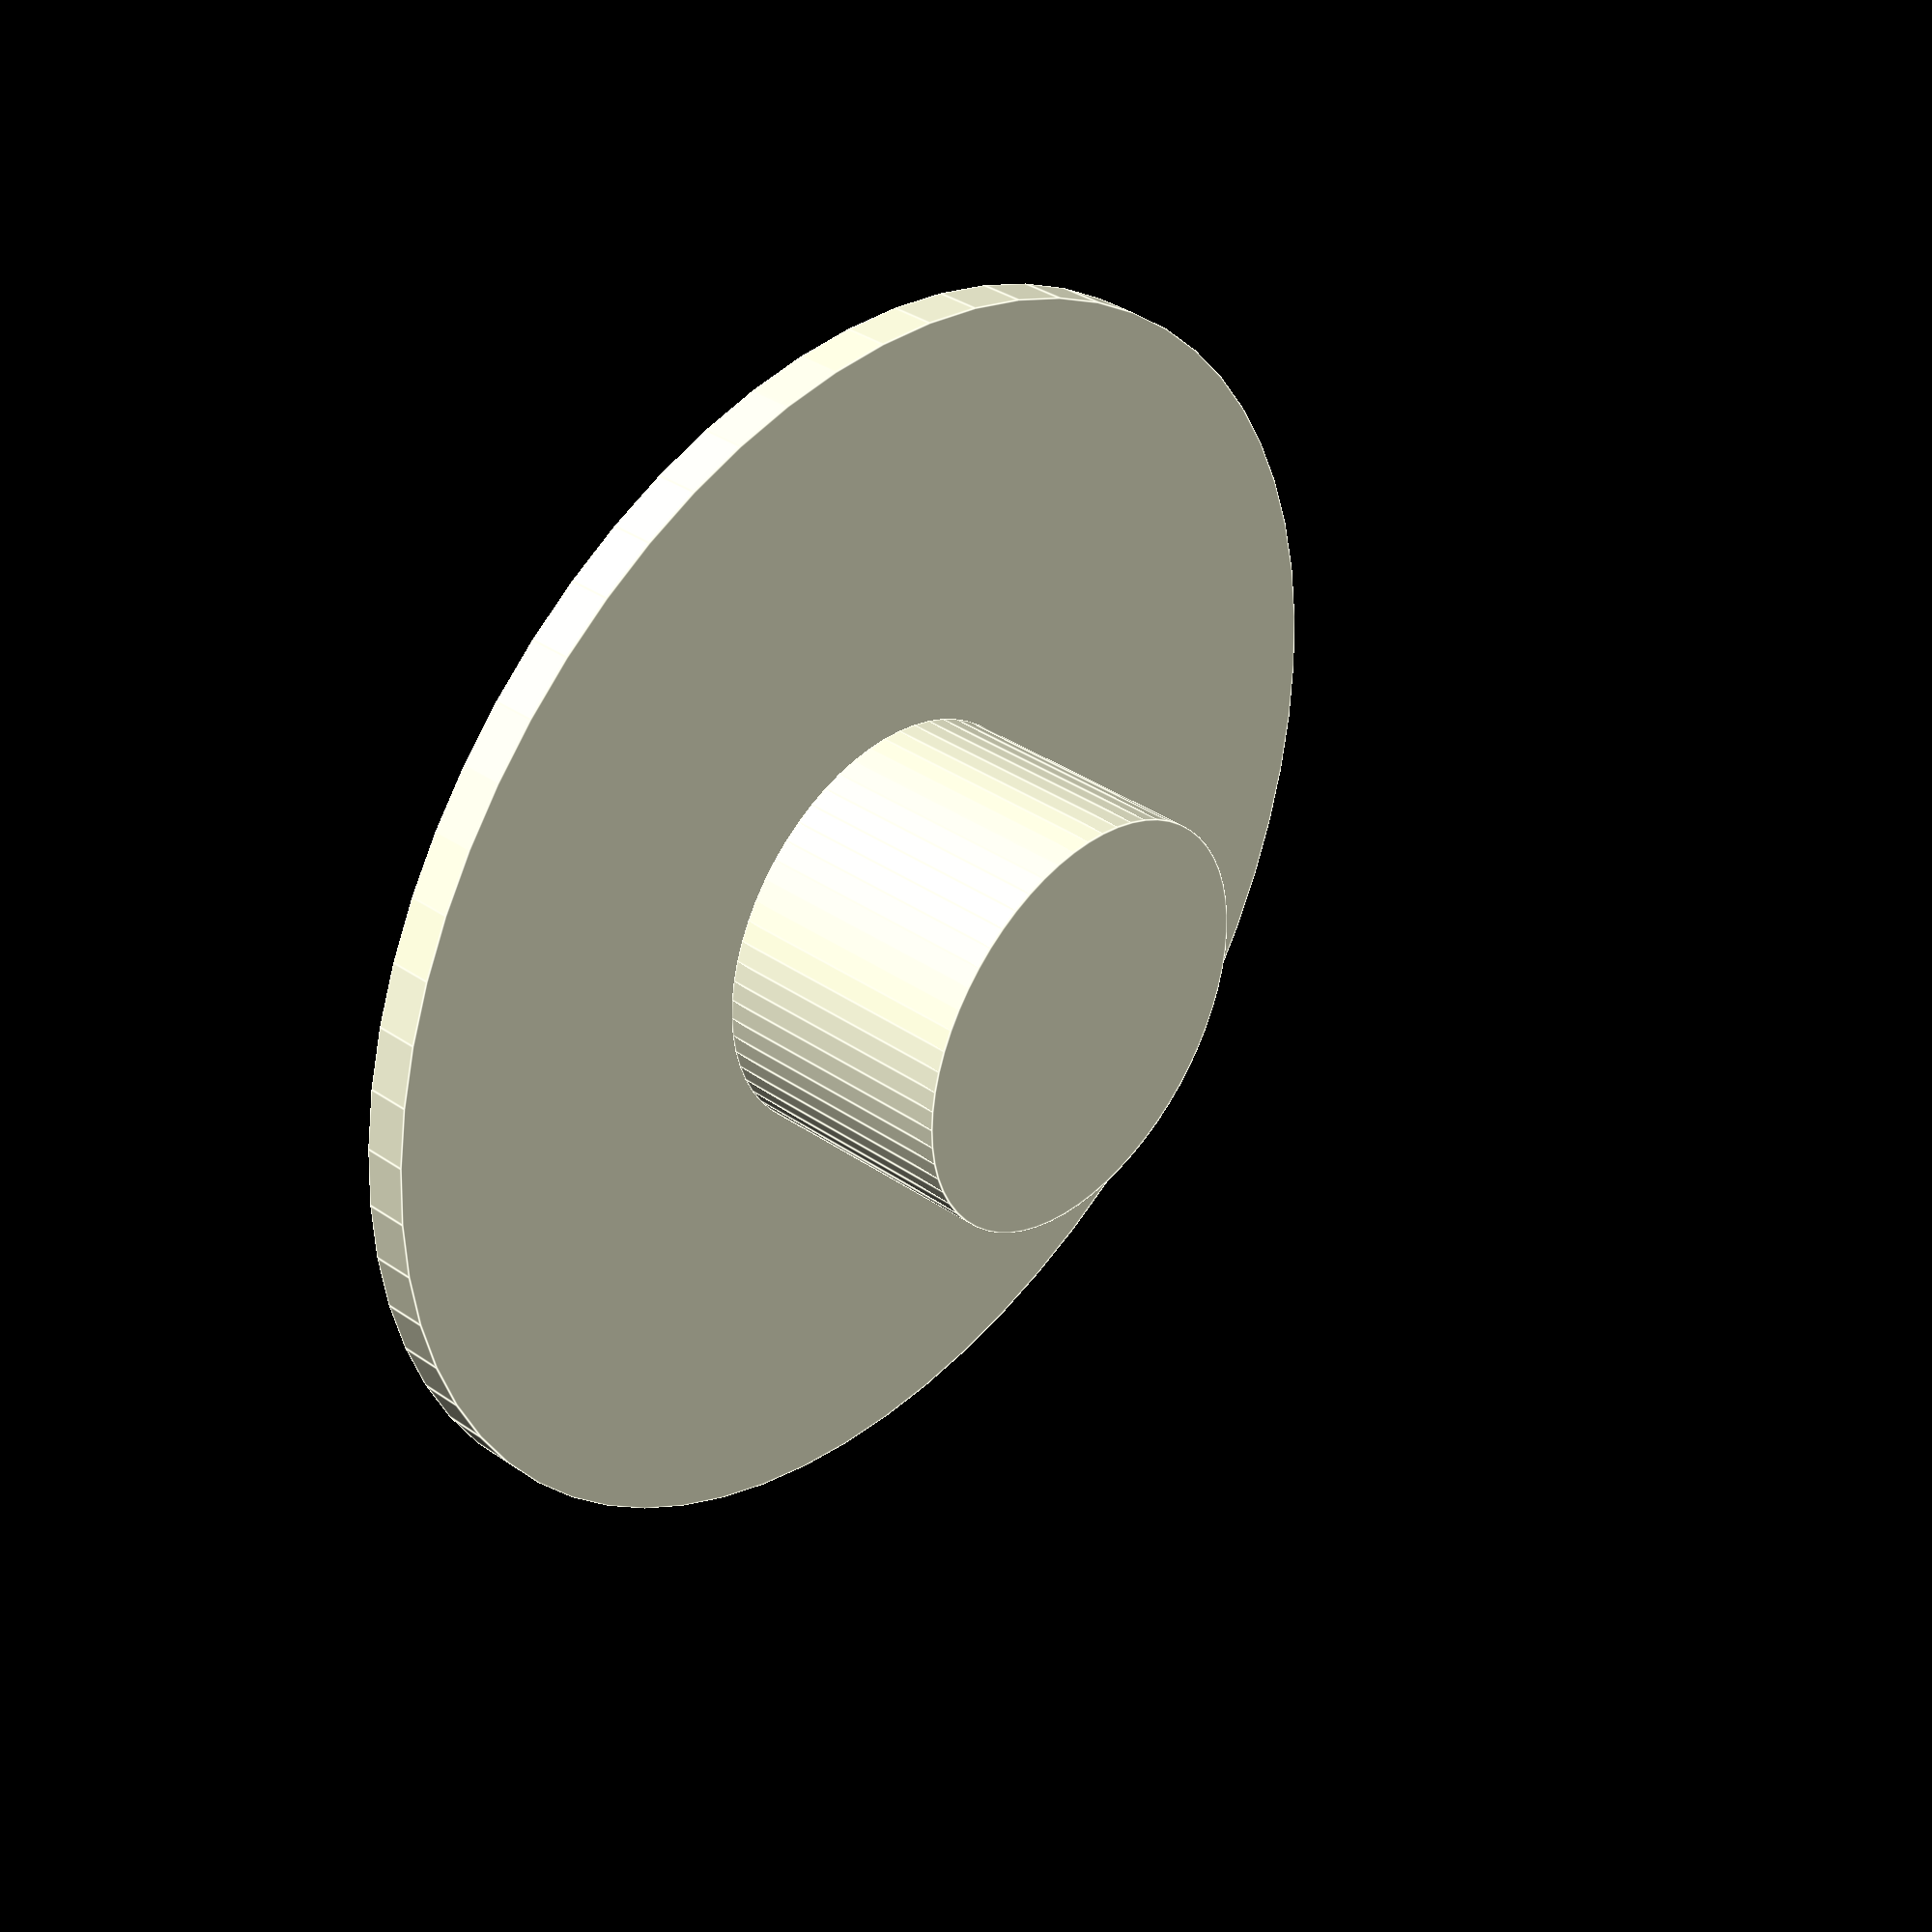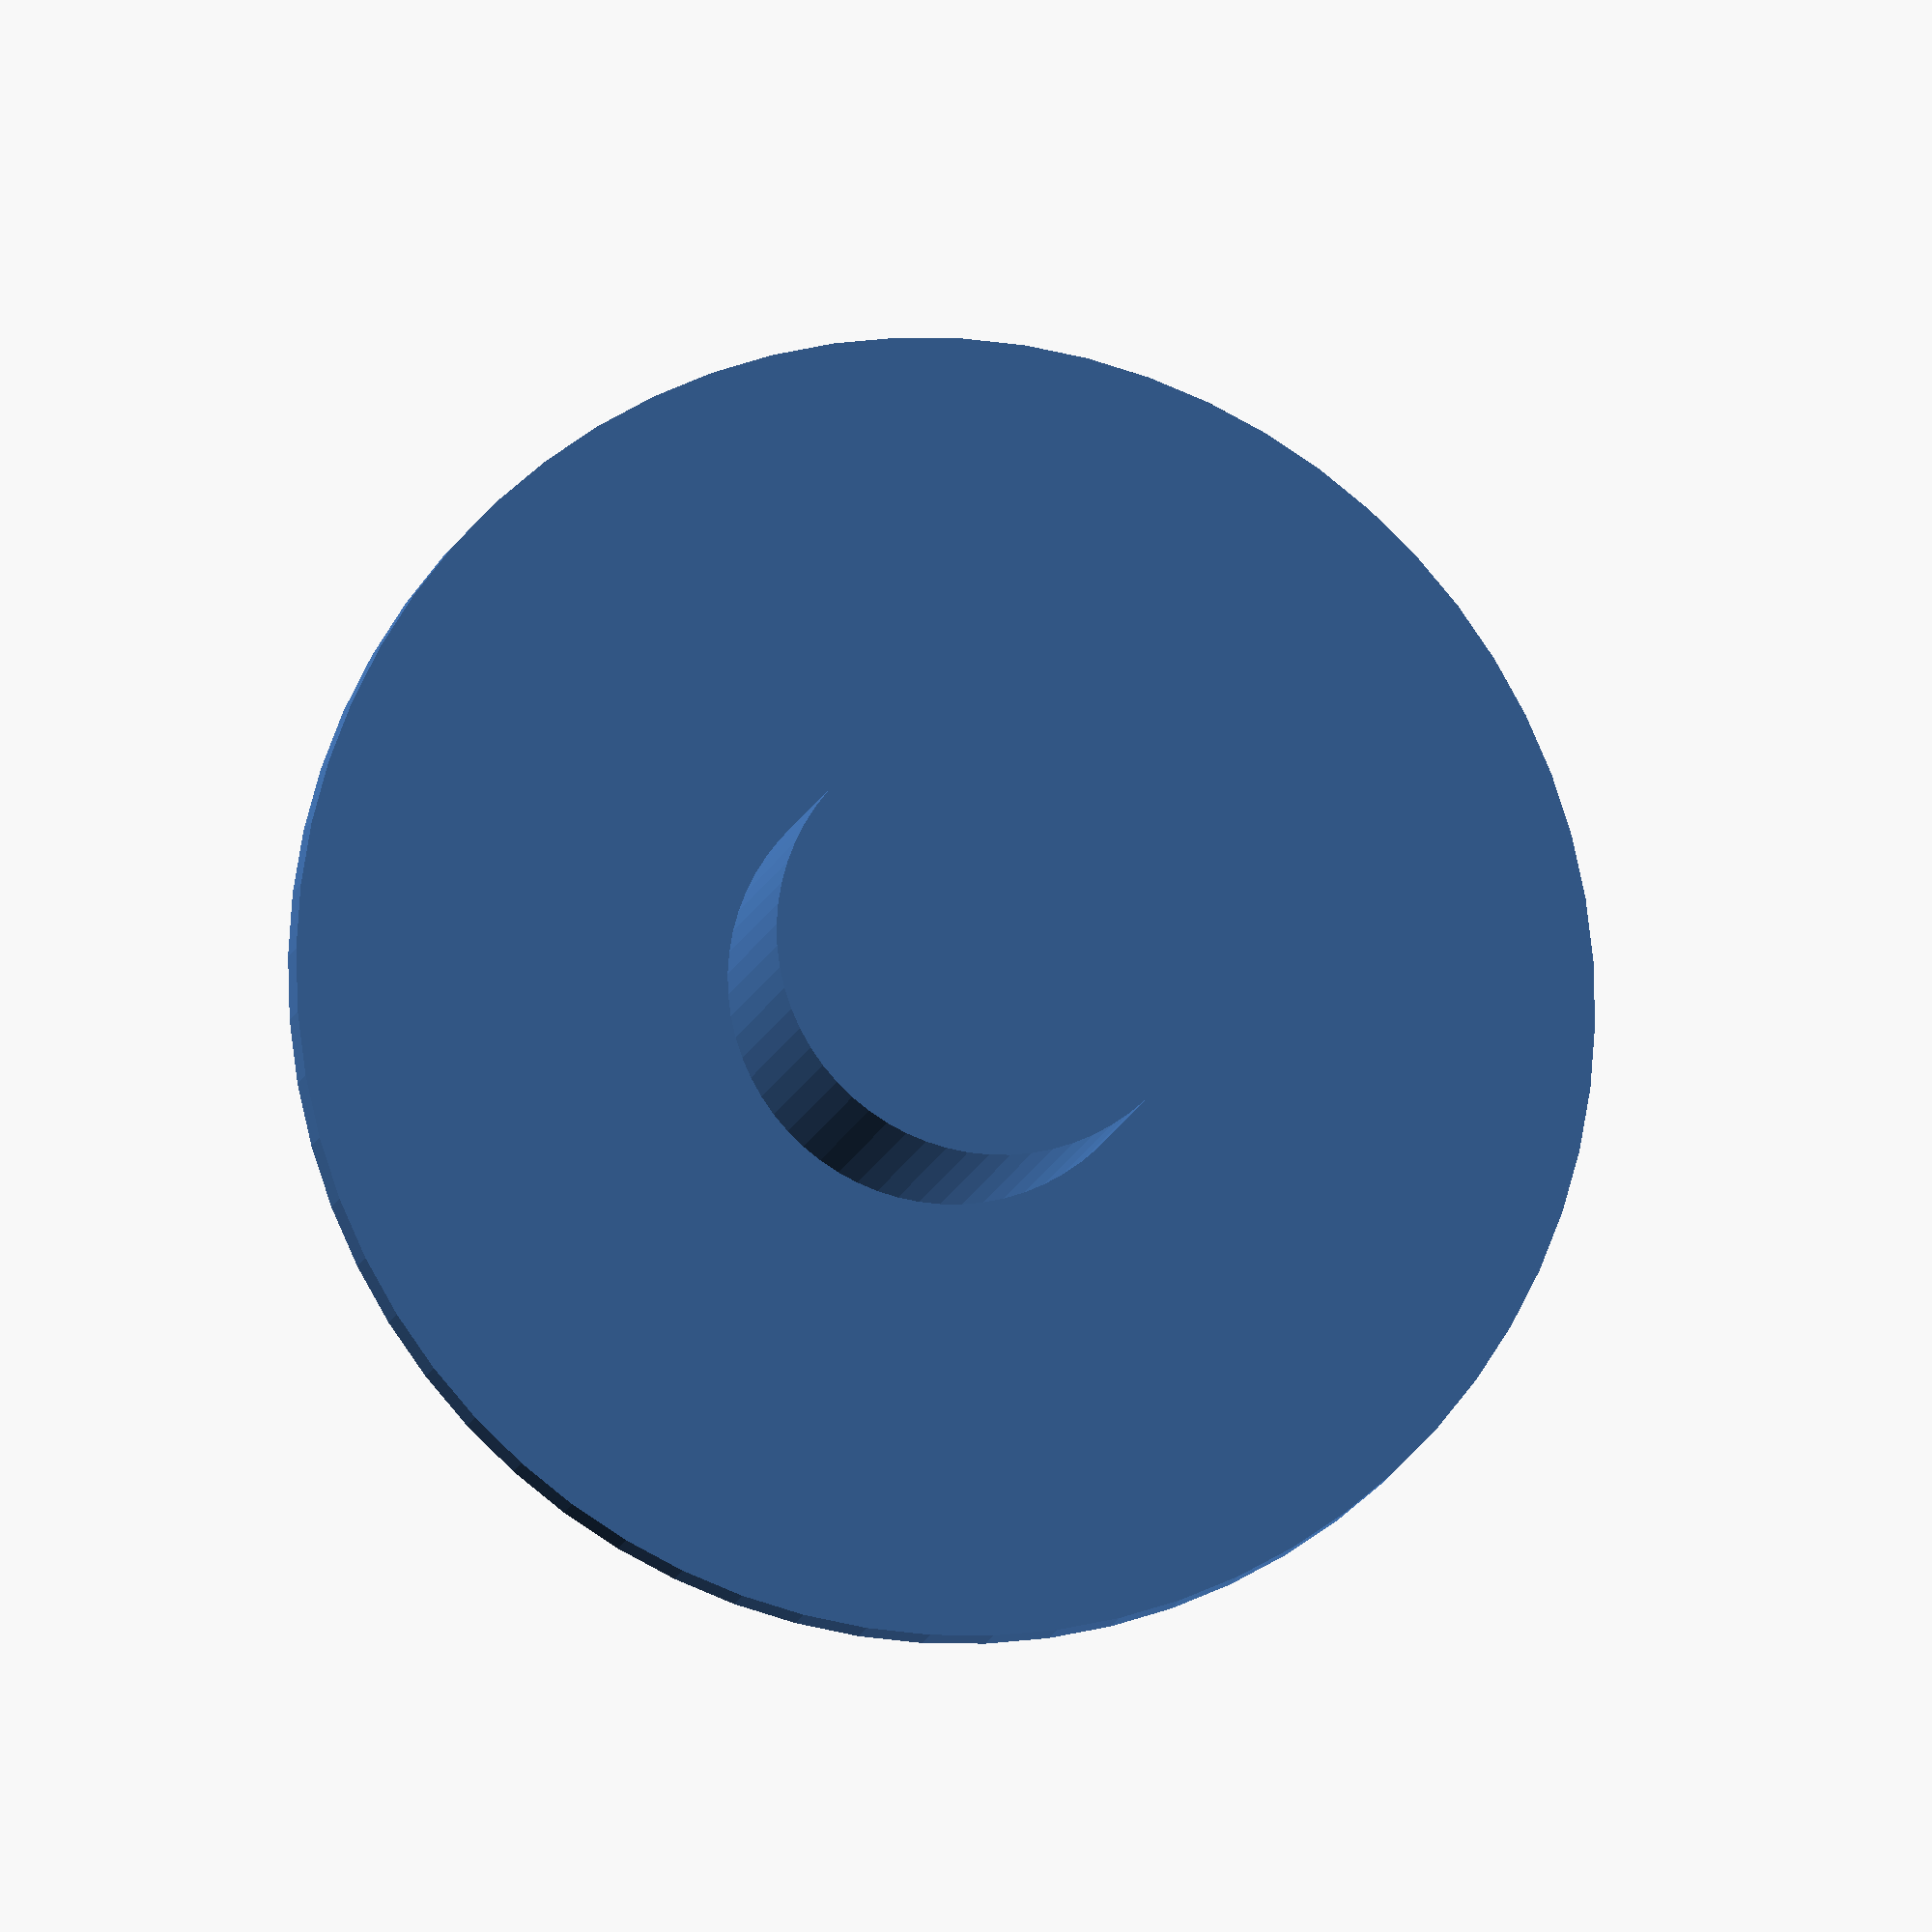
<openscad>
//Cushion supporter
union(){
    //lower plate of the cushion supporter
cylinder(h=0.1, r=1.49, $fn=64);
    //male part of the cushion supporter
    translate([0,0,0.1]){
    cylinder(h=0.6, r=0.5, $fn=64);
    }
}

</openscad>
<views>
elev=323.7 azim=101.9 roll=311.9 proj=p view=edges
elev=10.9 azim=187.0 roll=349.4 proj=o view=wireframe
</views>
